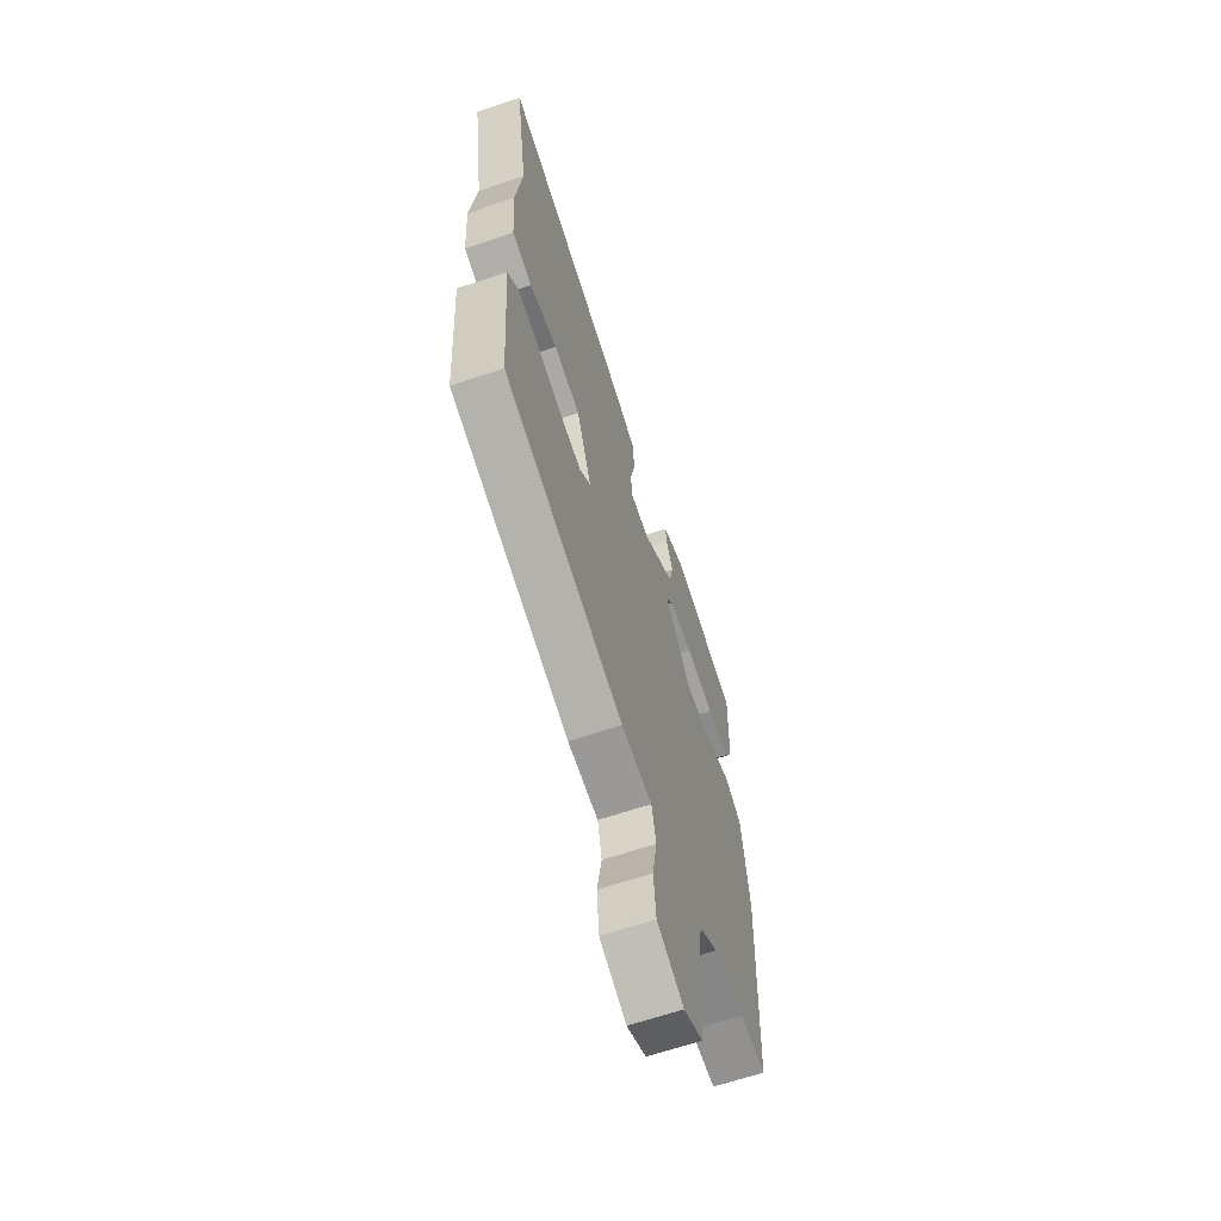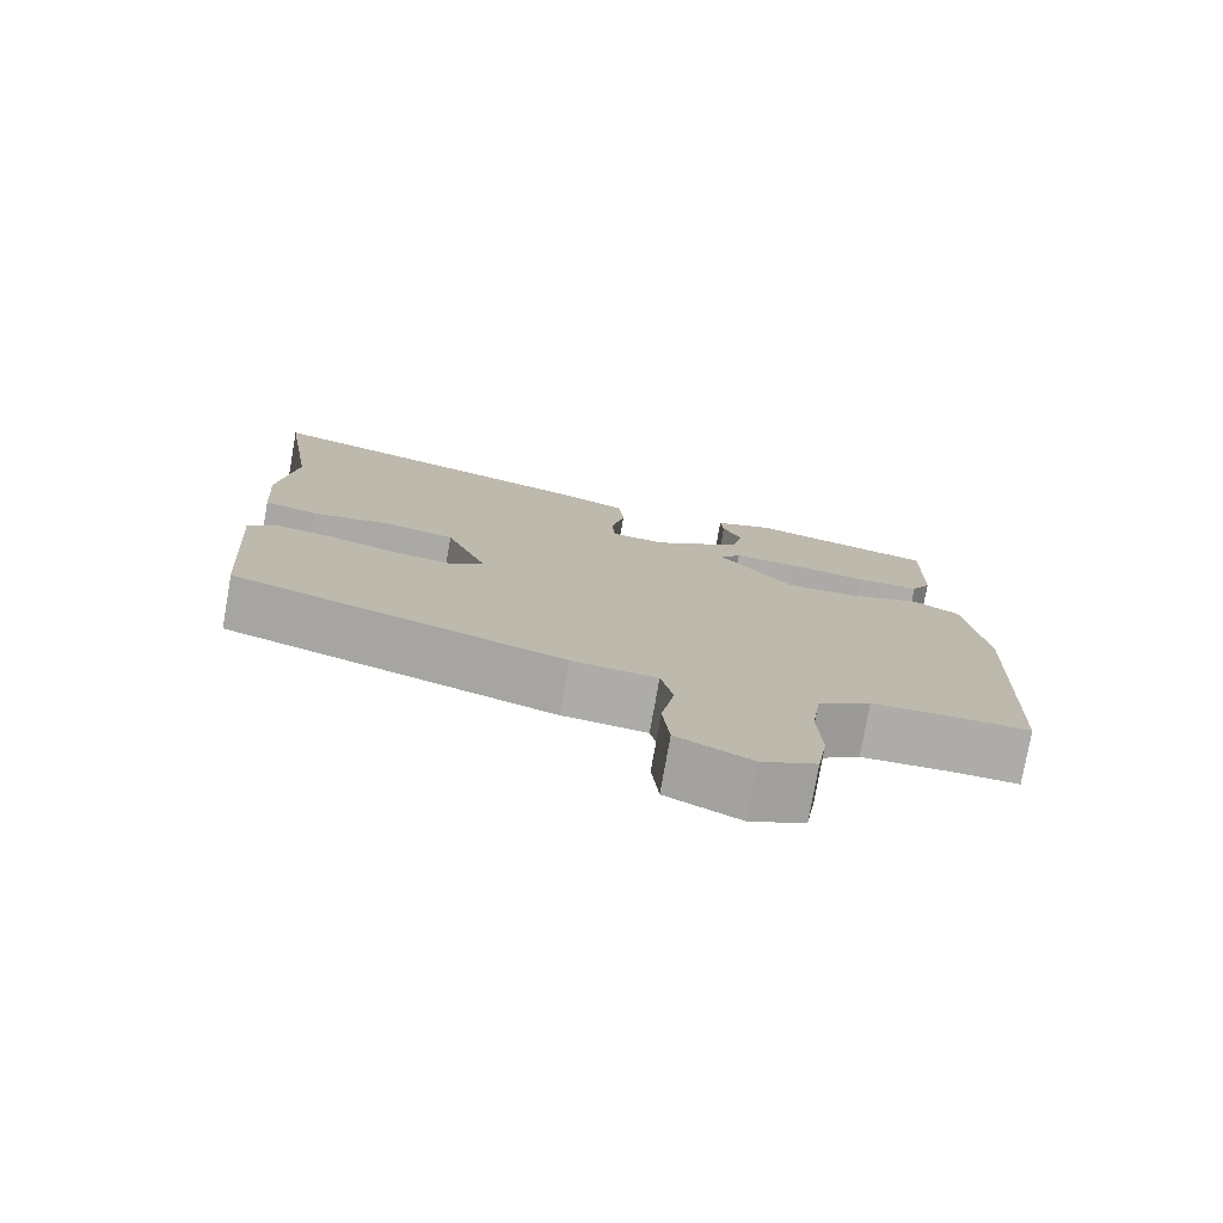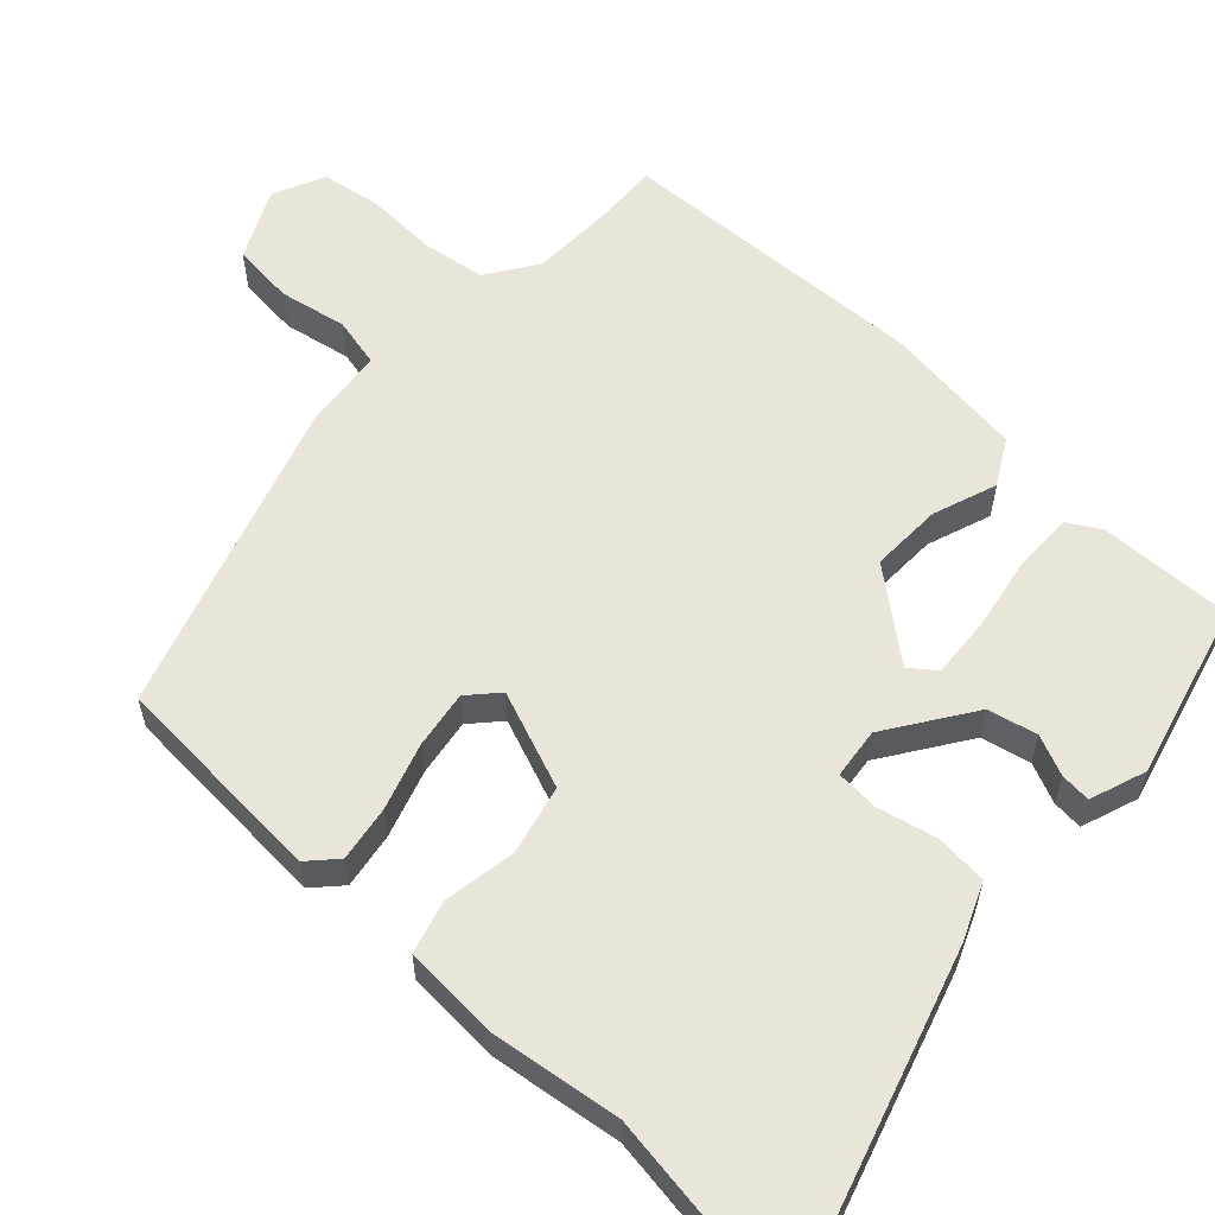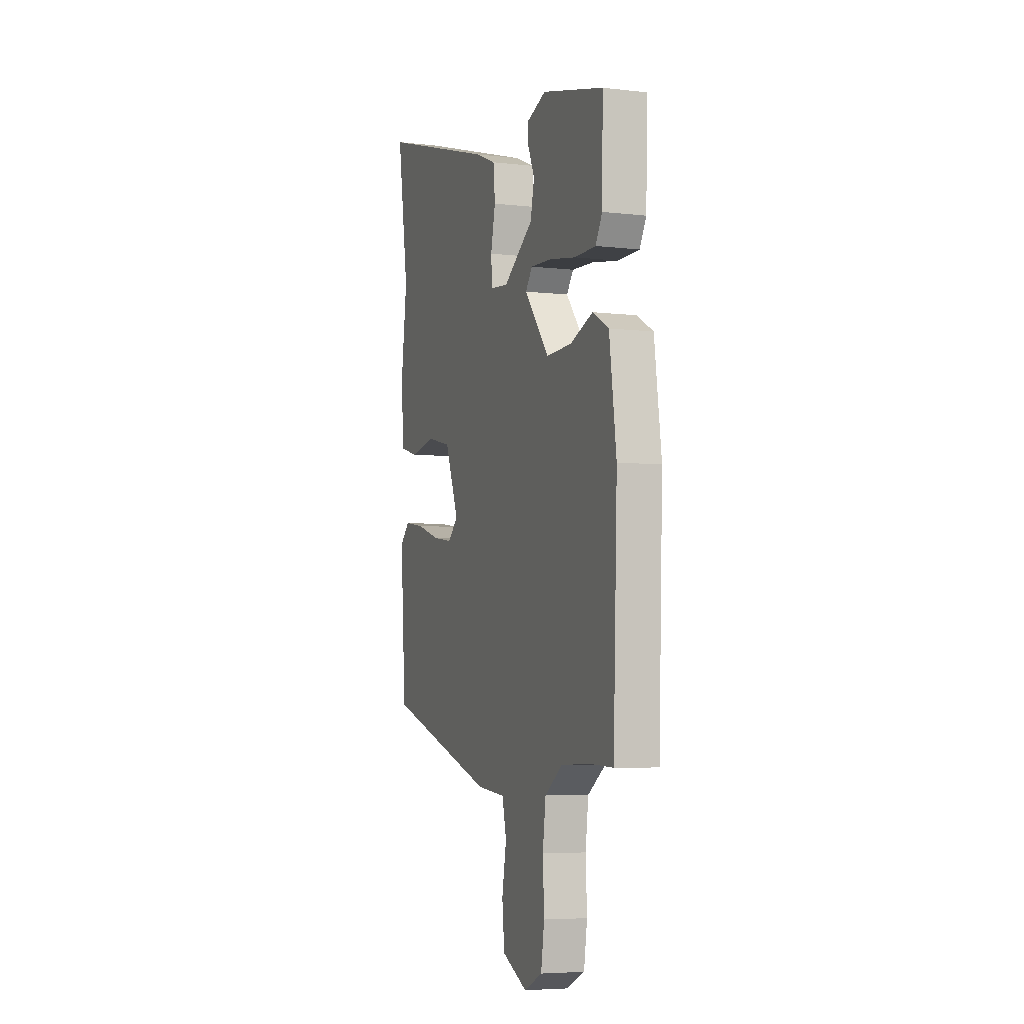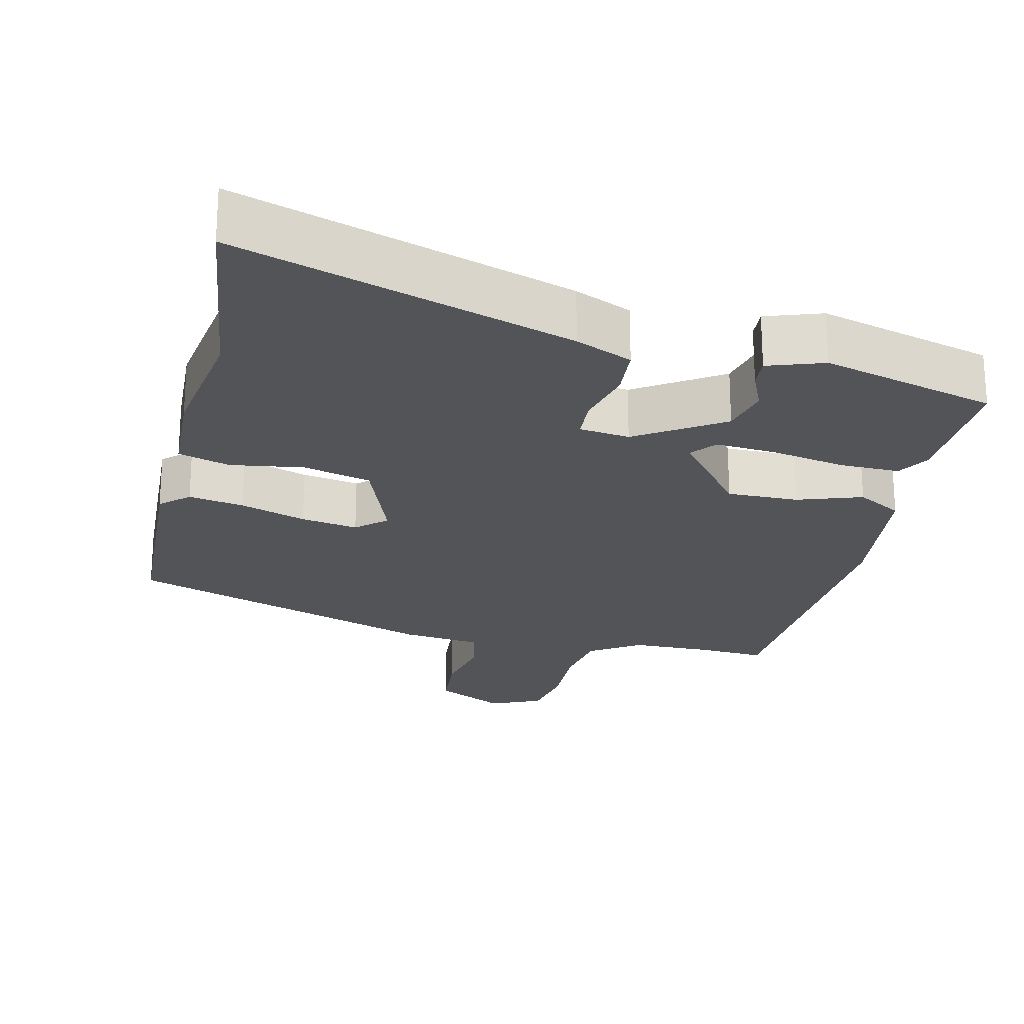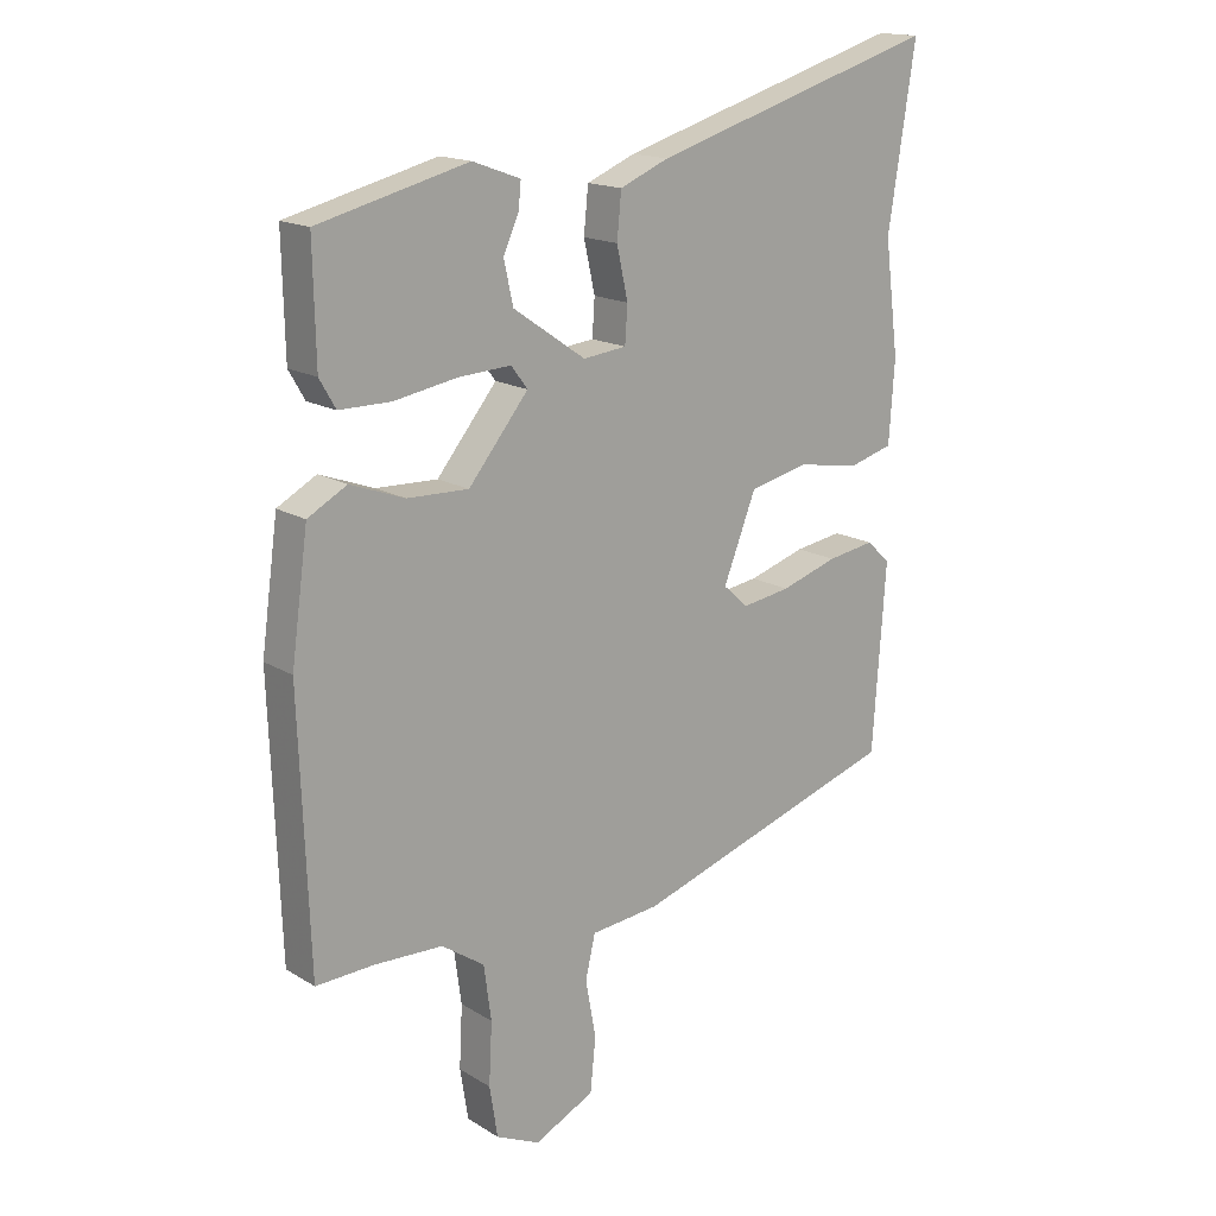
<metadata>
{"format":"obj","ext":"obj","renderer":"f3d","projection":"perspective","resolution":1024,"background":"white","views":[{"elev":-63.9,"azim":-71.0,"up":"+Z"},{"elev":-76.9,"azim":-10.0,"up":"+Z"},{"elev":58.4,"azim":-47.4,"up":"+Y"},{"elev":-5.5,"azim":70.3,"up":"+Z"},{"elev":-23.1,"azim":-14.1,"up":"+Y"},{"elev":16.4,"azim":140.8,"up":"+Z"}]}
</metadata>
<code>
v 0.534 0.07 -0.501
v 0.44 0.07 -0.497
v 0.33 0.07 -0.501
v 0.261 0.07 -0.548
v 0.249 0.07 -0.636
v 0.254 0.07 -0.735
v 0.241 0.07 -0.817
v 0.17 0.07 -0.85
v 0.073 0.07 -0.803
v 0.064 0.07 -0.717
v 0.081 0.07 -0.624
v 0.065 0.07 -0.555
v -0.046 0.07 -0.544
v -0.48 0.07 -0.405
v -0.501 0.07 -0.106
v -0.463 0.07 -0.07
v -0.386 0.07 -0.082
v -0.294 0.07 -0.111
v -0.215 0.07 -0.123
v -0.175 0.07 -0.086
v -0.228 0.07 0.048
v -0.323 0.07 0.07
v -0.424 0.07 0.053
v -0.496 0.07 0.073
v -0.505 0.07 0.205
v -0.482 0.07 0.384
v -0.526 0.07 0.667
v -0.061 0.07 0.527
v 0.018 0.07 0.494
v 0.025 0.07 0.422
v 0.007 0.07 0.341
v 0.011 0.07 0.282
v 0.081 0.07 0.274
v 0.198 0.07 0.354
v 0.213 0.07 0.422
v 0.188 0.07 0.477
v 0.184 0.07 0.519
v 0.261 0.07 0.547
v 0.503 0.07 0.486
v 0.499 0.07 0.302
v 0.473 0.07 0.257
v 0.39 0.07 0.257
v 0.287 0.07 0.275
v 0.203 0.07 0.28
v 0.176 0.07 0.245
v 0.273 0.07 0.126
v 0.372 0.07 0.129
v 0.46 0.07 0.161
v 0.523 0.07 0.126
v 0.55 0.07 -0.071
v 0.534 0 -0.501
v 0.44 0 -0.497
v 0.33 0 -0.501
v 0.261 0 -0.548
v 0.249 0 -0.636
v 0.254 0 -0.735
v 0.241 0 -0.817
v 0.17 0 -0.85
v 0.073 0 -0.803
v 0.064 0 -0.717
v 0.081 0 -0.624
v 0.065 0 -0.555
v -0.046 0 -0.544
v -0.48 0 -0.405
v -0.501 0 -0.106
v -0.463 0 -0.07
v -0.386 0 -0.082
v -0.294 0 -0.111
v -0.215 0 -0.123
v -0.175 0 -0.086
v -0.228 0 0.048
v -0.323 0 0.07
v -0.424 0 0.053
v -0.496 0 0.073
v -0.505 0 0.205
v -0.482 0 0.384
v -0.526 0 0.667
v -0.061 0 0.527
v 0.018 0 0.494
v 0.025 0 0.422
v 0.007 0 0.341
v 0.011 0 0.282
v 0.081 0 0.274
v 0.198 0 0.354
v 0.213 0 0.422
v 0.188 0 0.477
v 0.184 0 0.519
v 0.261 0 0.547
v 0.503 0 0.486
v 0.499 0 0.302
v 0.473 0 0.257
v 0.39 0 0.257
v 0.287 0 0.275
v 0.203 0 0.28
v 0.176 0 0.245
v 0.273 0 0.126
v 0.372 0 0.129
v 0.46 0 0.161
v 0.523 0 0.126
v 0.55 0 -0.071
f 47 48 49 50
f 46 47 50 1
f 45 46 1 2
f 40 41 42 43
f 40 43 44
f 39 40 44
f 38 39 44
f 35 36 37 38
f 34 35 38 44
f 33 34 44 45
f 28 29 30 31
f 26 27 28 31
f 26 31 32
f 25 26 32
f 22 23 24 25
f 21 22 25 32
f 20 21 32 33
f 15 16 17 18
f 15 18 19
f 12 13 14 15
f 12 15 19
f 8 9 10 11
f 8 11 12
f 5 6 7 8
f 4 5 8 12
f 3 4 12 19
f 20 33 45 2
f 2 3 19 20
f 100 99 98 97
f 51 100 97 96
f 52 51 96 95
f 93 92 91 90
f 94 93 90
f 94 90 89
f 94 89 88
f 88 87 86 85
f 94 88 85 84
f 95 94 84 83
f 81 80 79 78
f 81 78 77 76
f 82 81 76
f 82 76 75
f 75 74 73 72
f 82 75 72 71
f 83 82 71 70
f 68 67 66 65
f 69 68 65
f 65 64 63 62
f 69 65 62
f 61 60 59 58
f 62 61 58
f 58 57 56 55
f 62 58 55 54
f 69 62 54 53
f 52 95 83 70
f 70 69 53 52
f 1 51 52 2
f 2 52 53 3
f 3 53 54 4
f 4 54 55 5
f 5 55 56 6
f 6 56 57 7
f 7 57 58 8
f 8 58 59 9
f 9 59 60 10
f 10 60 61 11
f 11 61 62 12
f 12 62 63 13
f 13 63 64 14
f 14 64 65 15
f 15 65 66 16
f 16 66 67 17
f 17 67 68 18
f 18 68 69 19
f 19 69 70 20
f 20 70 71 21
f 21 71 72 22
f 22 72 73 23
f 23 73 74 24
f 24 74 75 25
f 25 75 76 26
f 26 76 77 27
f 27 77 78 28
f 28 78 79 29
f 29 79 80 30
f 30 80 81 31
f 31 81 82 32
f 32 82 83 33
f 33 83 84 34
f 34 84 85 35
f 35 85 86 36
f 36 86 87 37
f 37 87 88 38
f 38 88 89 39
f 39 89 90 40
f 40 90 91 41
f 41 91 92 42
f 42 92 93 43
f 43 93 94 44
f 44 94 95 45
f 45 95 96 46
f 46 96 97 47
f 47 97 98 48
f 48 98 99 49
f 49 99 100 50
f 50 100 51 1

</code>
